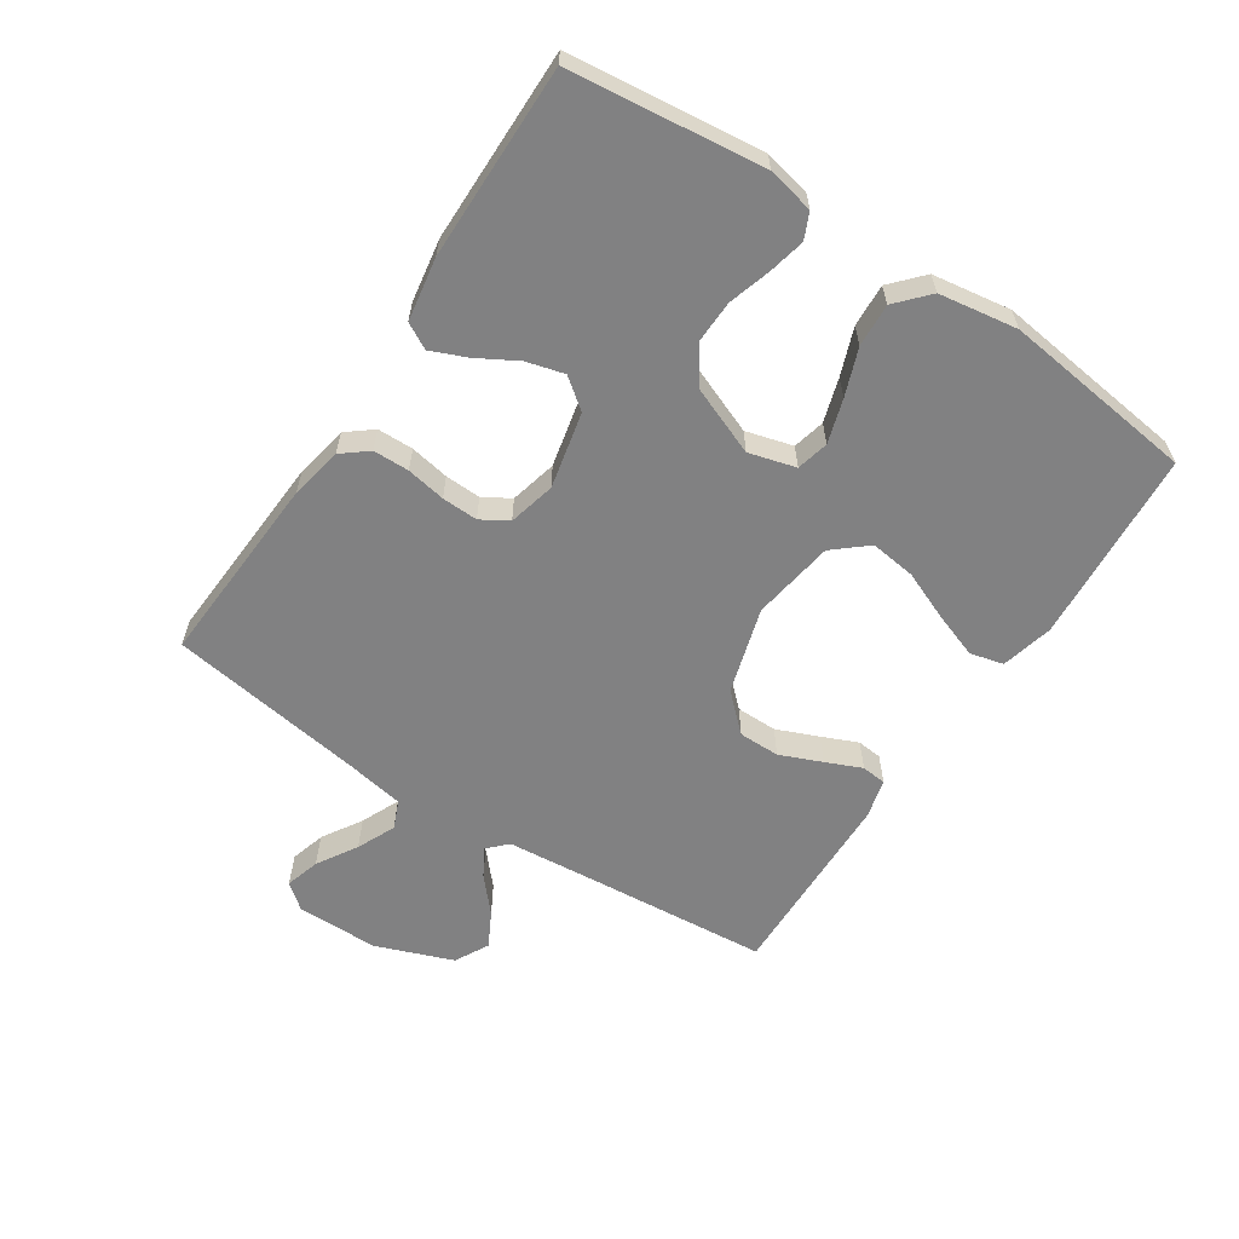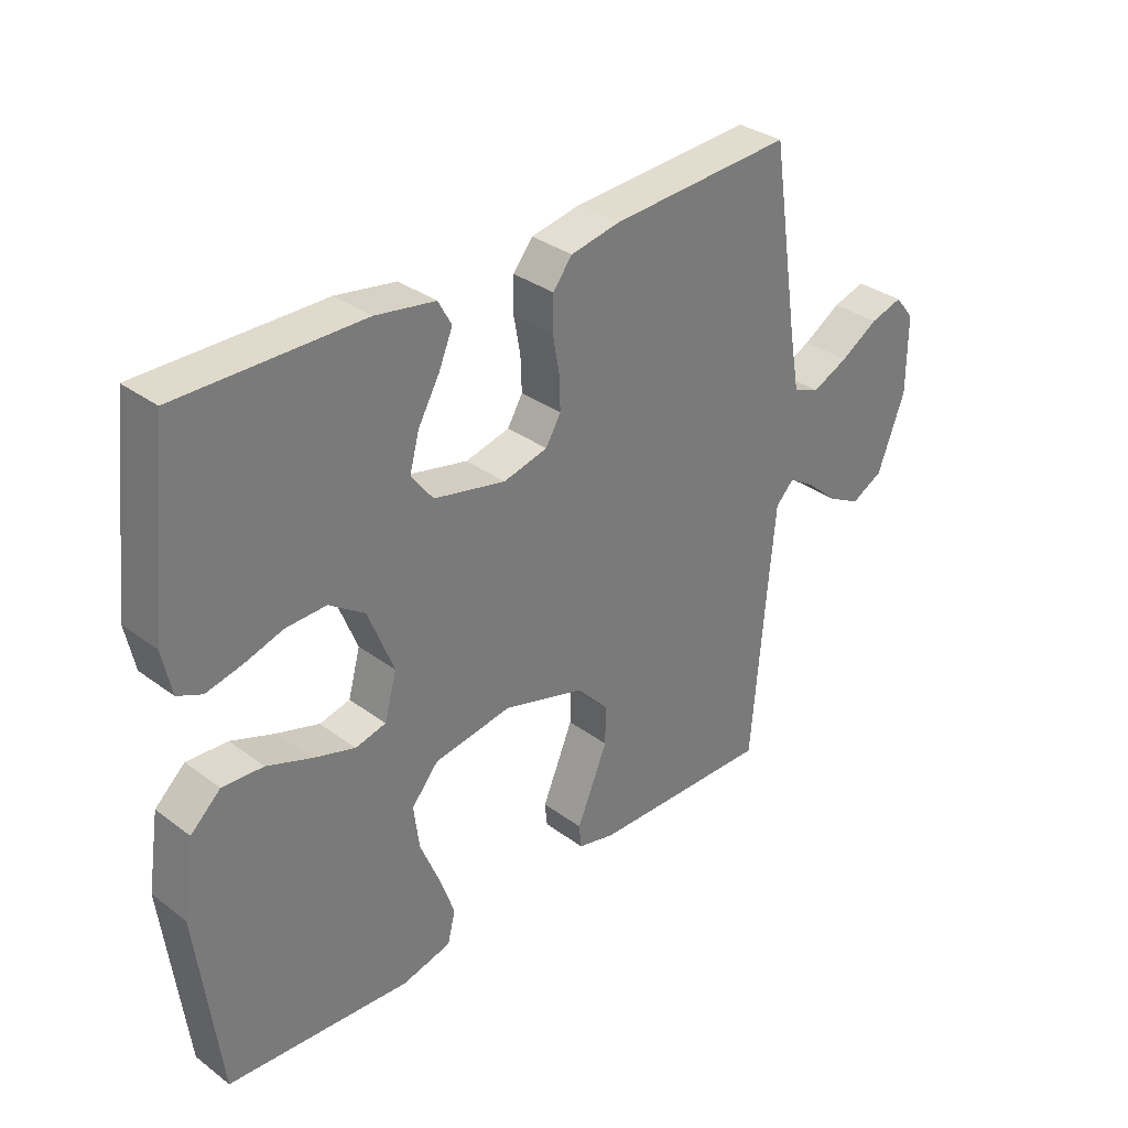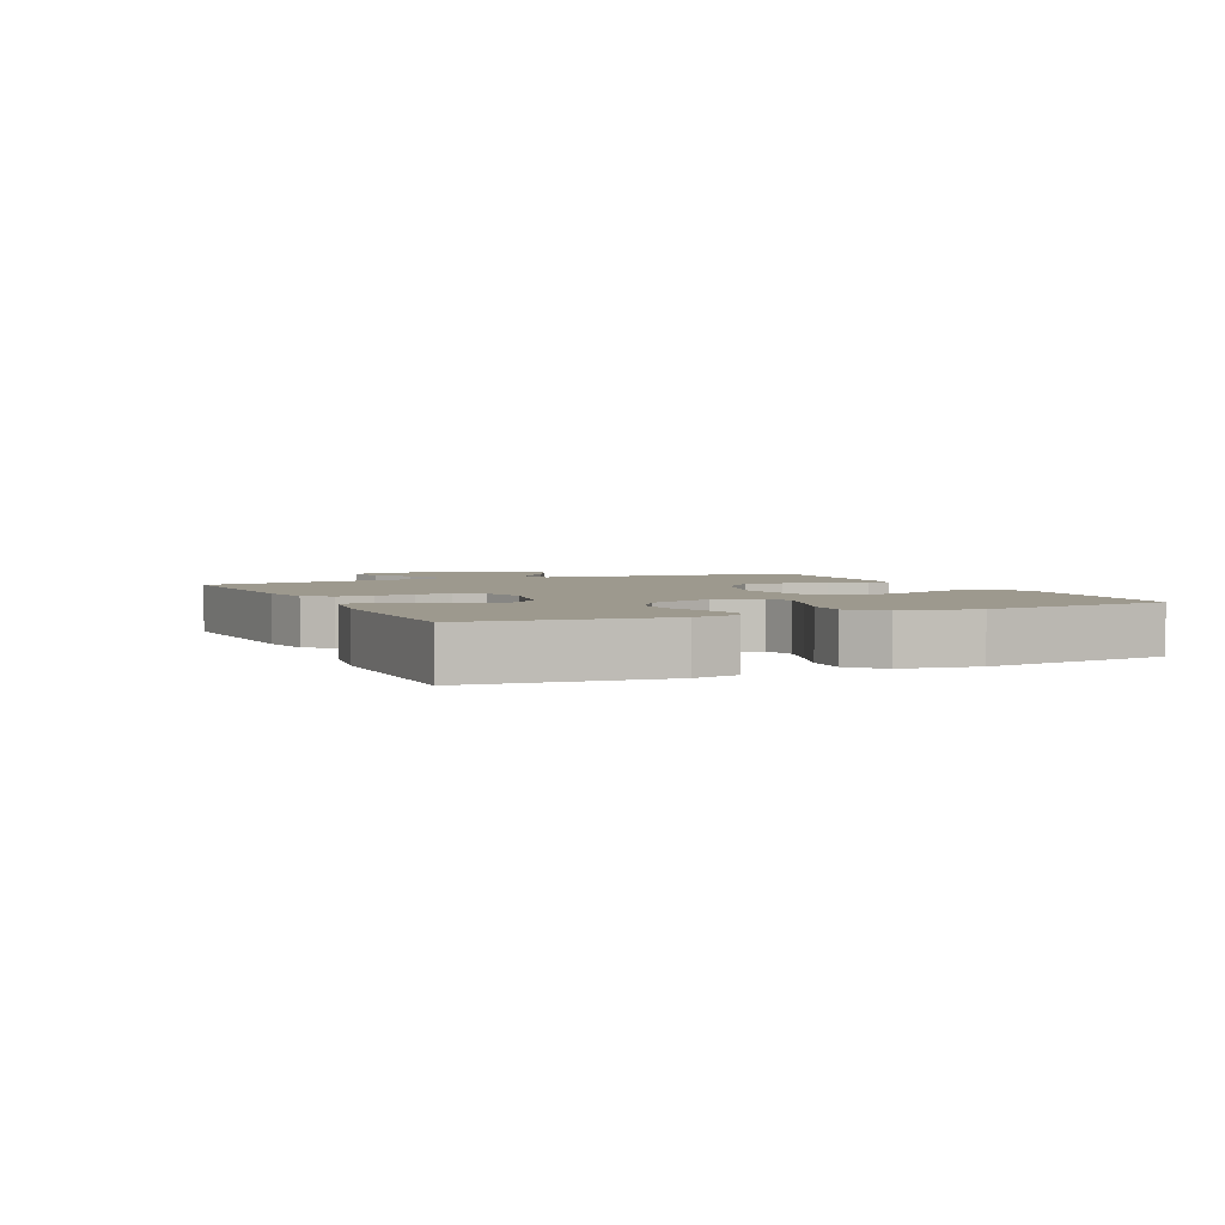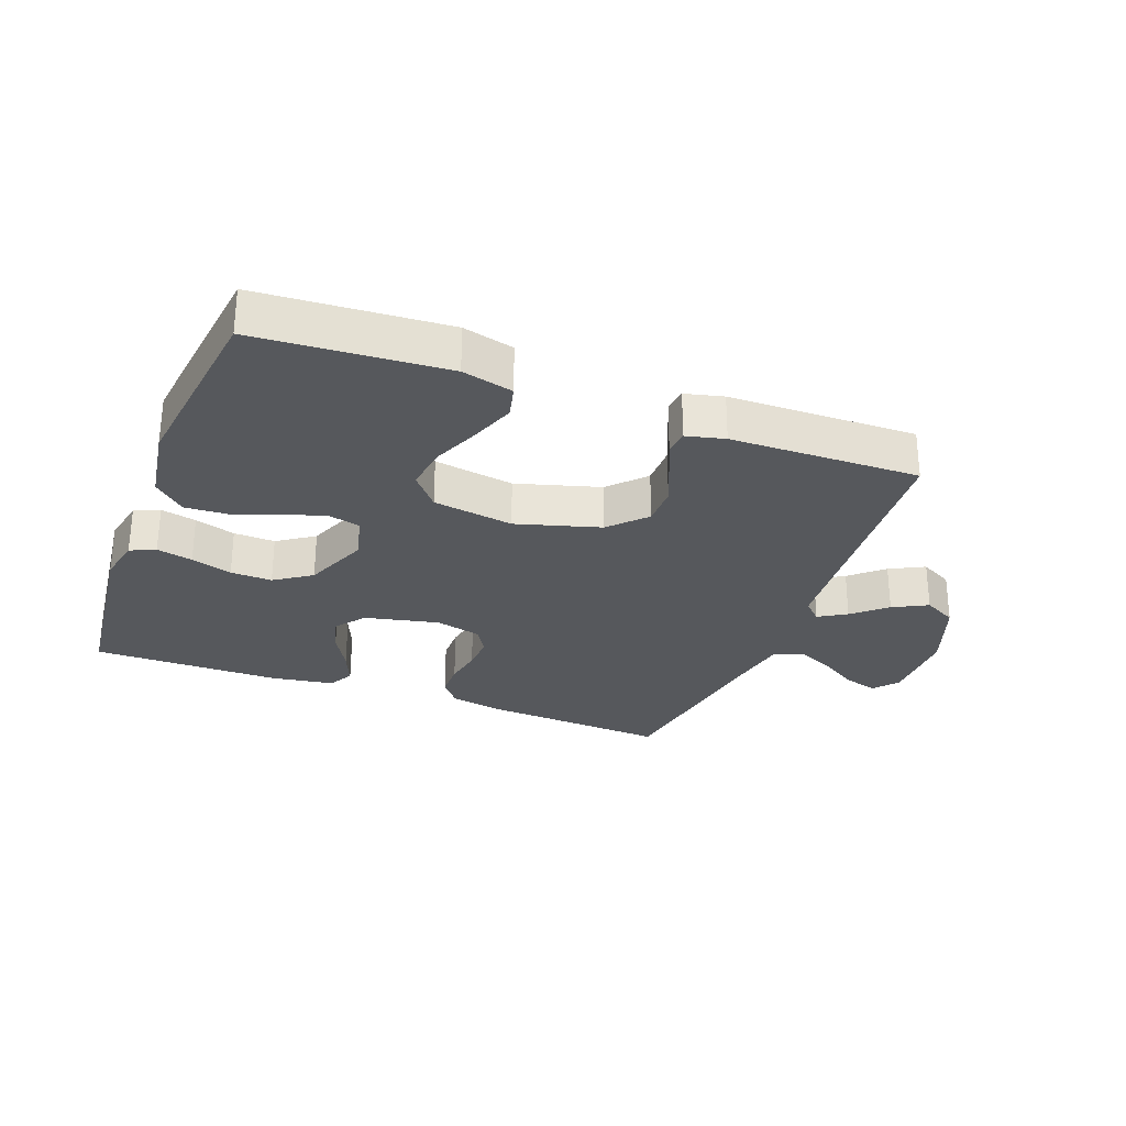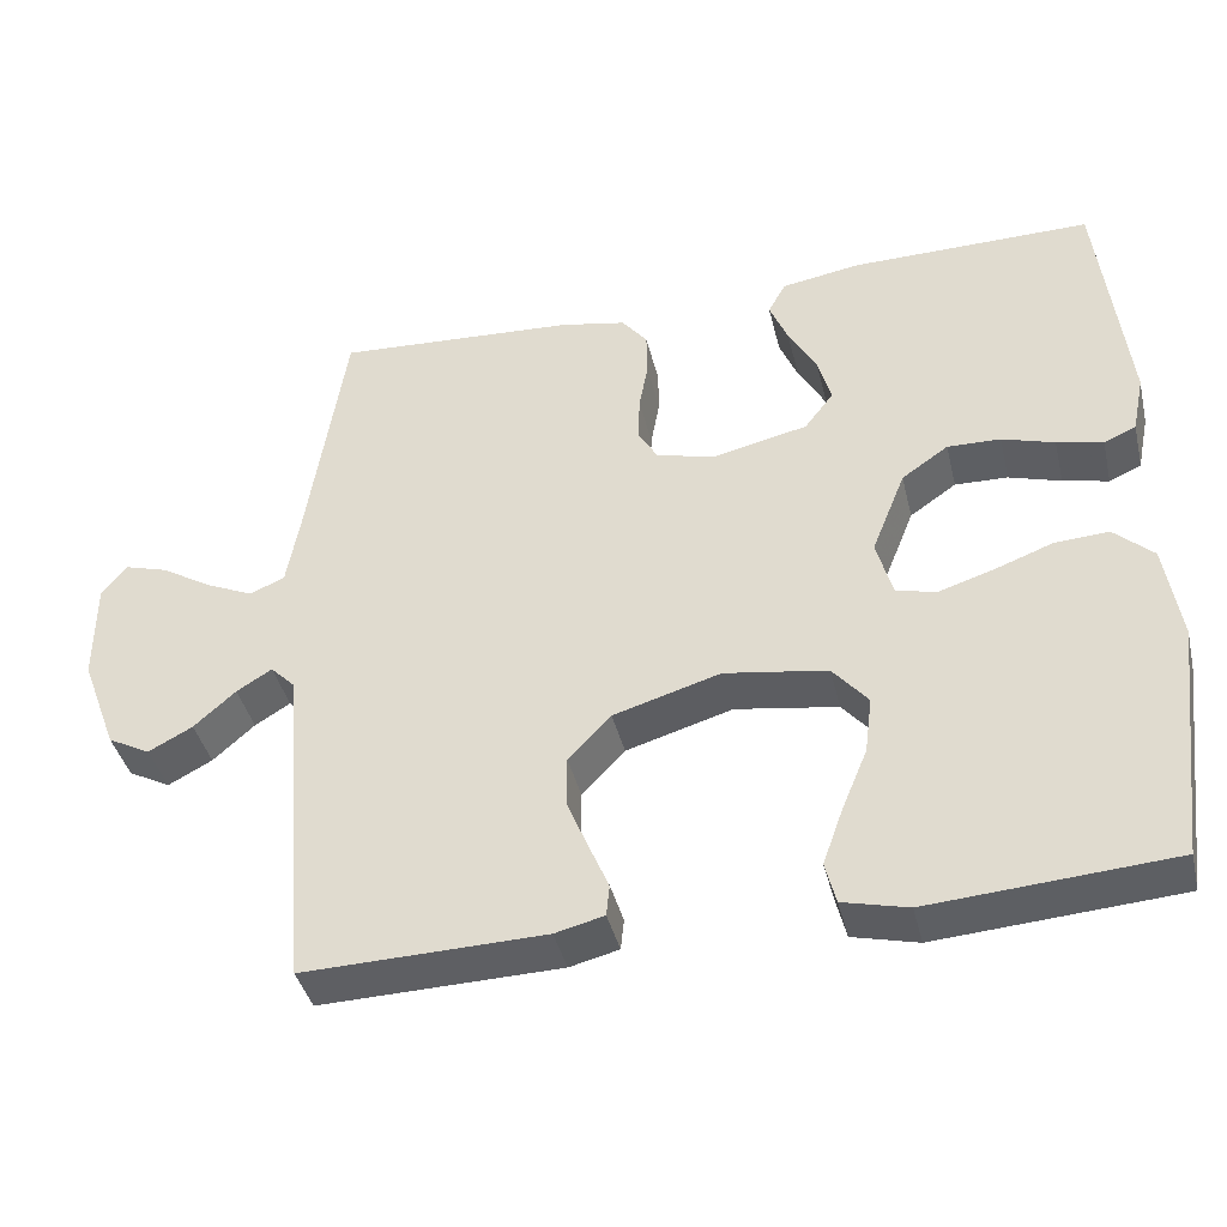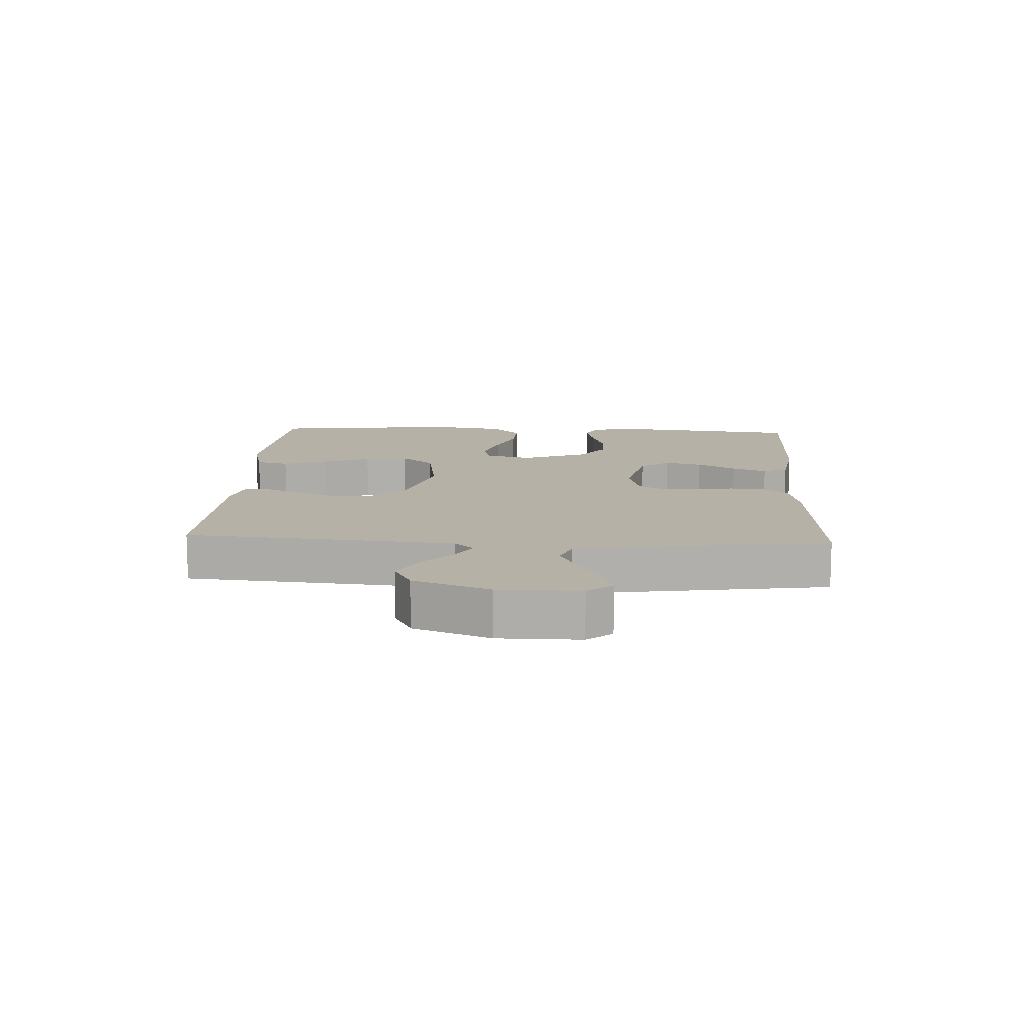
<metadata>
{"format":"obj","ext":"obj","renderer":"f3d","projection":"perspective","resolution":1024,"background":"white","views":[{"elev":-60.5,"azim":56.7,"up":"+Y"},{"elev":33.2,"azim":135.4,"up":"+Z"},{"elev":3.3,"azim":65.3,"up":"+Y"},{"elev":-28.3,"azim":159.1,"up":"+Y"},{"elev":-40.4,"azim":13.4,"up":"+Z"},{"elev":12.1,"azim":-86.9,"up":"+Y"}]}
</metadata>
<code>
v 0.5 0.07 -0.5
v 0.2 0.07 -0.521
v 0.119 0.07 -0.501
v 0.106 0.07 -0.449
v 0.131 0.07 -0.379
v 0.163 0.07 -0.302
v 0.172 0.07 -0.231
v 0.128 0.07 -0.179
v 0 0.07 -0.159
v -0.133 0.07 -0.198
v -0.186 0.07 -0.254
v -0.186 0.07 -0.318
v -0.159 0.07 -0.383
v -0.135 0.07 -0.439
v -0.139 0.07 -0.478
v -0.2 0.07 -0.493
v -0.5 0.07 -0.5
v -0.525 0.07 -0.2
v -0.536 0.07 -0.076
v -0.566 0.07 -0.046
v -0.61 0.07 -0.073
v -0.662 0.07 -0.119
v -0.717 0.07 -0.148
v -0.77 0.07 -0.12
v -0.815 0.07 0
v -0.815 0.07 0.128
v -0.783 0.07 0.167
v -0.729 0.07 0.151
v -0.667 0.07 0.113
v -0.607 0.07 0.086
v -0.563 0.07 0.104
v -0.546 0.07 0.2
v -0.5 0.07 0.5
v -0.2 0.07 0.482
v -0.118 0.07 0.466
v -0.086 0.07 0.426
v -0.085 0.07 0.37
v -0.096 0.07 0.309
v -0.098 0.07 0.253
v -0.073 0.07 0.211
v 0 0.07 0.193
v 0.118 0.07 0.219
v 0.154 0.07 0.266
v 0.138 0.07 0.325
v 0.103 0.07 0.387
v 0.08 0.07 0.442
v 0.102 0.07 0.482
v 0.2 0.07 0.498
v 0.5 0.07 0.5
v 0.534 0.07 0.2
v 0.519 0.07 0.128
v 0.479 0.07 0.11
v 0.422 0.07 0.123
v 0.357 0.07 0.143
v 0.291 0.07 0.145
v 0.233 0.07 0.105
v 0.191 0.07 0
v 0.211 0.07 -0.073
v 0.261 0.07 -0.085
v 0.329 0.07 -0.064
v 0.402 0.07 -0.037
v 0.469 0.07 -0.033
v 0.518 0.07 -0.078
v 0.537 0.07 -0.2
v 0.5 0 -0.5
v 0.2 0 -0.521
v 0.119 0 -0.501
v 0.106 0 -0.449
v 0.131 0 -0.379
v 0.163 0 -0.302
v 0.172 0 -0.231
v 0.128 0 -0.179
v 0 0 -0.159
v -0.133 0 -0.198
v -0.186 0 -0.254
v -0.186 0 -0.318
v -0.159 0 -0.383
v -0.135 0 -0.439
v -0.139 0 -0.478
v -0.2 0 -0.493
v -0.5 0 -0.5
v -0.525 0 -0.2
v -0.536 0 -0.076
v -0.566 0 -0.046
v -0.61 0 -0.073
v -0.662 0 -0.119
v -0.717 0 -0.148
v -0.77 0 -0.12
v -0.815 0 0
v -0.815 0 0.128
v -0.783 0 0.167
v -0.729 0 0.151
v -0.667 0 0.113
v -0.607 0 0.086
v -0.563 0 0.104
v -0.546 0 0.2
v -0.5 0 0.5
v -0.2 0 0.482
v -0.118 0 0.466
v -0.086 0 0.426
v -0.085 0 0.37
v -0.096 0 0.309
v -0.098 0 0.253
v -0.073 0 0.211
v 0 0 0.193
v 0.118 0 0.219
v 0.154 0 0.266
v 0.138 0 0.325
v 0.103 0 0.387
v 0.08 0 0.442
v 0.102 0 0.482
v 0.2 0 0.498
v 0.5 0 0.5
v 0.534 0 0.2
v 0.519 0 0.128
v 0.479 0 0.11
v 0.422 0 0.123
v 0.357 0 0.143
v 0.291 0 0.145
v 0.233 0 0.105
v 0.191 0 0
v 0.211 0 -0.073
v 0.261 0 -0.085
v 0.329 0 -0.064
v 0.402 0 -0.037
v 0.469 0 -0.033
v 0.518 0 -0.078
v 0.537 0 -0.2
f 4 5 6
f 3 4 6
f 2 3 6
f 1 2 6
f 64 1 6
f 63 64 6
f 62 63 6
f 61 62 6
f 60 61 6
f 59 60 6 7
f 58 59 7 8
f 57 58 8 9
f 56 57 9 10
f 52 53 54
f 51 52 54
f 50 51 54
f 49 50 54
f 48 49 54
f 47 48 54
f 46 47 54
f 45 46 54
f 44 45 54
f 43 44 54 55
f 42 43 55 56
f 36 37 38
f 35 36 38
f 34 35 38
f 33 34 38
f 32 33 38
f 31 32 38 39
f 30 31 39 40
f 27 28 29
f 26 27 29
f 25 26 29
f 24 25 29
f 23 24 29
f 22 23 29
f 21 22 29
f 20 21 29 30
f 30 40 41
f 20 30 41
f 19 20 41
f 16 17 18
f 15 16 18
f 14 15 18
f 13 14 18
f 12 13 18 19
f 42 56 10
f 41 42 10
f 19 41 10
f 19 10 11
f 11 12 19
f 70 69 68
f 70 68 67
f 70 67 66
f 70 66 65
f 70 65 128
f 70 128 127
f 70 127 126
f 70 126 125
f 70 125 124
f 71 70 124 123
f 72 71 123 122
f 73 72 122 121
f 74 73 121 120
f 118 117 116
f 118 116 115
f 118 115 114
f 118 114 113
f 118 113 112
f 118 112 111
f 118 111 110
f 118 110 109
f 118 109 108
f 119 118 108 107
f 120 119 107 106
f 102 101 100
f 102 100 99
f 102 99 98
f 102 98 97
f 102 97 96
f 103 102 96 95
f 104 103 95 94
f 93 92 91
f 93 91 90
f 93 90 89
f 93 89 88
f 93 88 87
f 93 87 86
f 93 86 85
f 94 93 85 84
f 105 104 94
f 105 94 84
f 105 84 83
f 82 81 80
f 82 80 79
f 82 79 78
f 82 78 77
f 83 82 77 76
f 74 120 106
f 74 106 105
f 74 105 83
f 75 74 83
f 83 76 75
f 1 65 66 2
f 2 66 67 3
f 3 67 68 4
f 4 68 69 5
f 5 69 70 6
f 6 70 71 7
f 7 71 72 8
f 8 72 73 9
f 9 73 74 10
f 10 74 75 11
f 11 75 76 12
f 12 76 77 13
f 13 77 78 14
f 14 78 79 15
f 15 79 80 16
f 16 80 81 17
f 17 81 82 18
f 18 82 83 19
f 19 83 84 20
f 20 84 85 21
f 21 85 86 22
f 22 86 87 23
f 23 87 88 24
f 24 88 89 25
f 25 89 90 26
f 26 90 91 27
f 27 91 92 28
f 28 92 93 29
f 29 93 94 30
f 30 94 95 31
f 31 95 96 32
f 32 96 97 33
f 33 97 98 34
f 34 98 99 35
f 35 99 100 36
f 36 100 101 37
f 37 101 102 38
f 38 102 103 39
f 39 103 104 40
f 40 104 105 41
f 41 105 106 42
f 42 106 107 43
f 43 107 108 44
f 44 108 109 45
f 45 109 110 46
f 46 110 111 47
f 47 111 112 48
f 48 112 113 49
f 49 113 114 50
f 50 114 115 51
f 51 115 116 52
f 52 116 117 53
f 53 117 118 54
f 54 118 119 55
f 55 119 120 56
f 56 120 121 57
f 57 121 122 58
f 58 122 123 59
f 59 123 124 60
f 60 124 125 61
f 61 125 126 62
f 62 126 127 63
f 63 127 128 64
f 64 128 65 1

</code>
